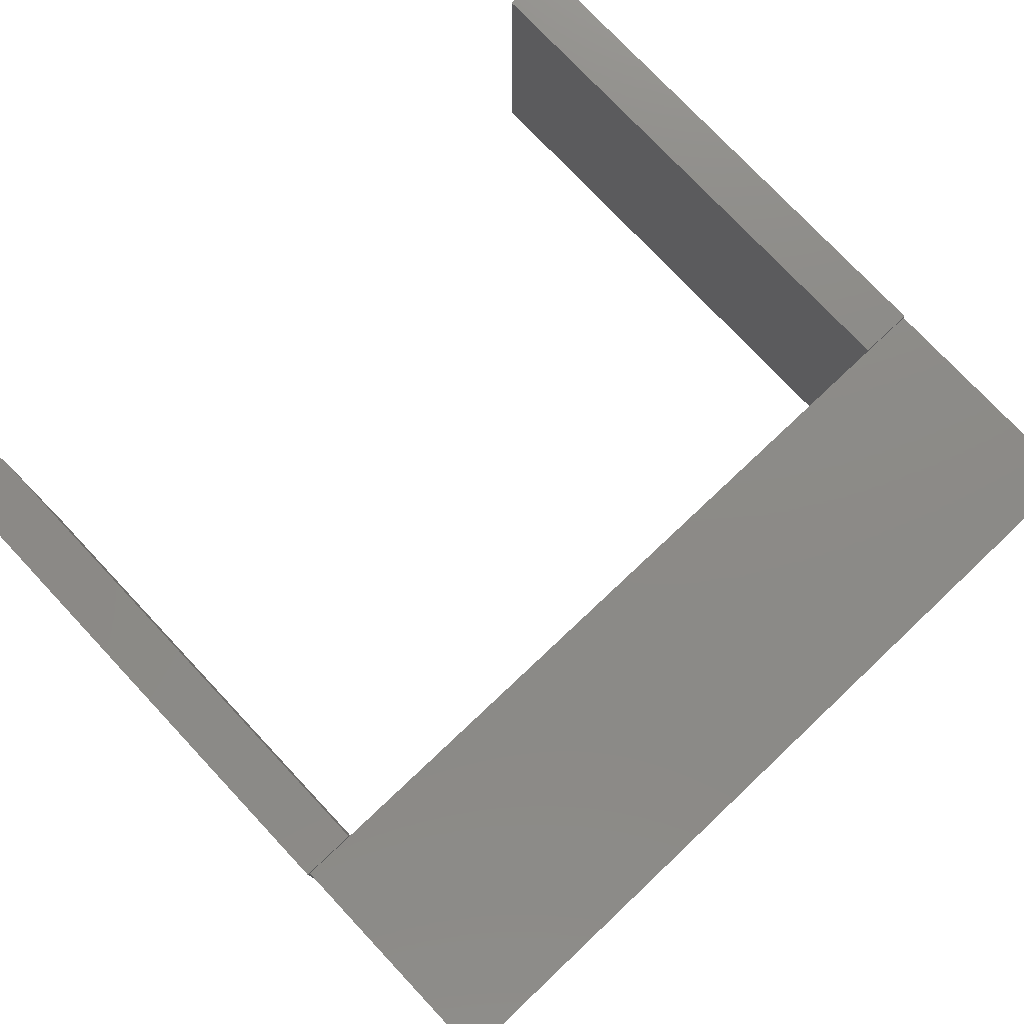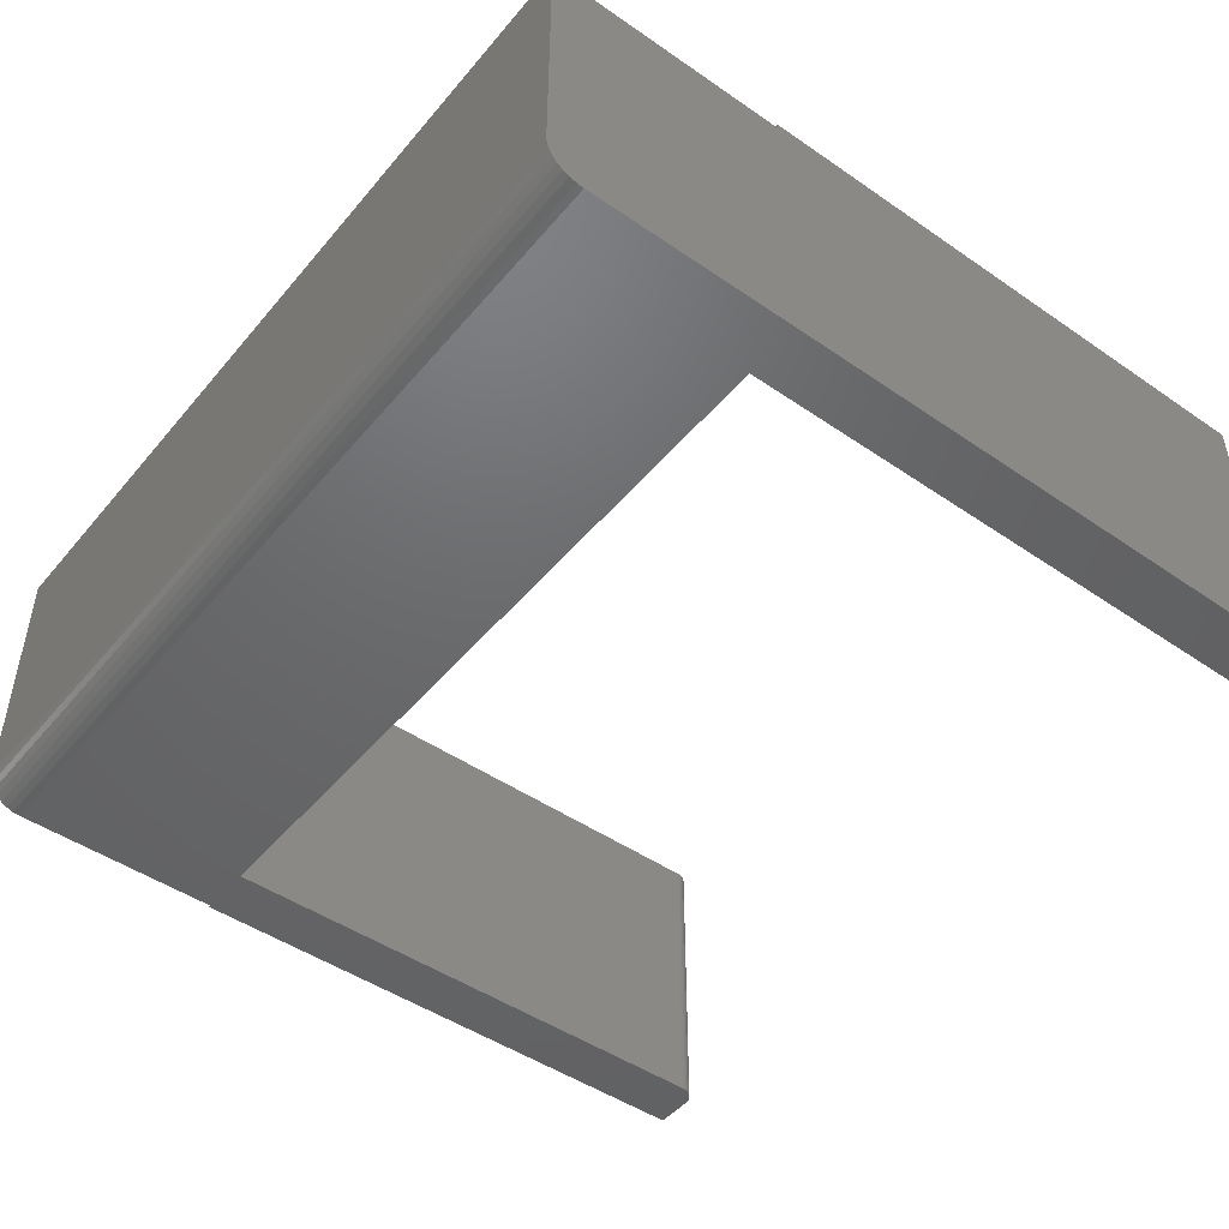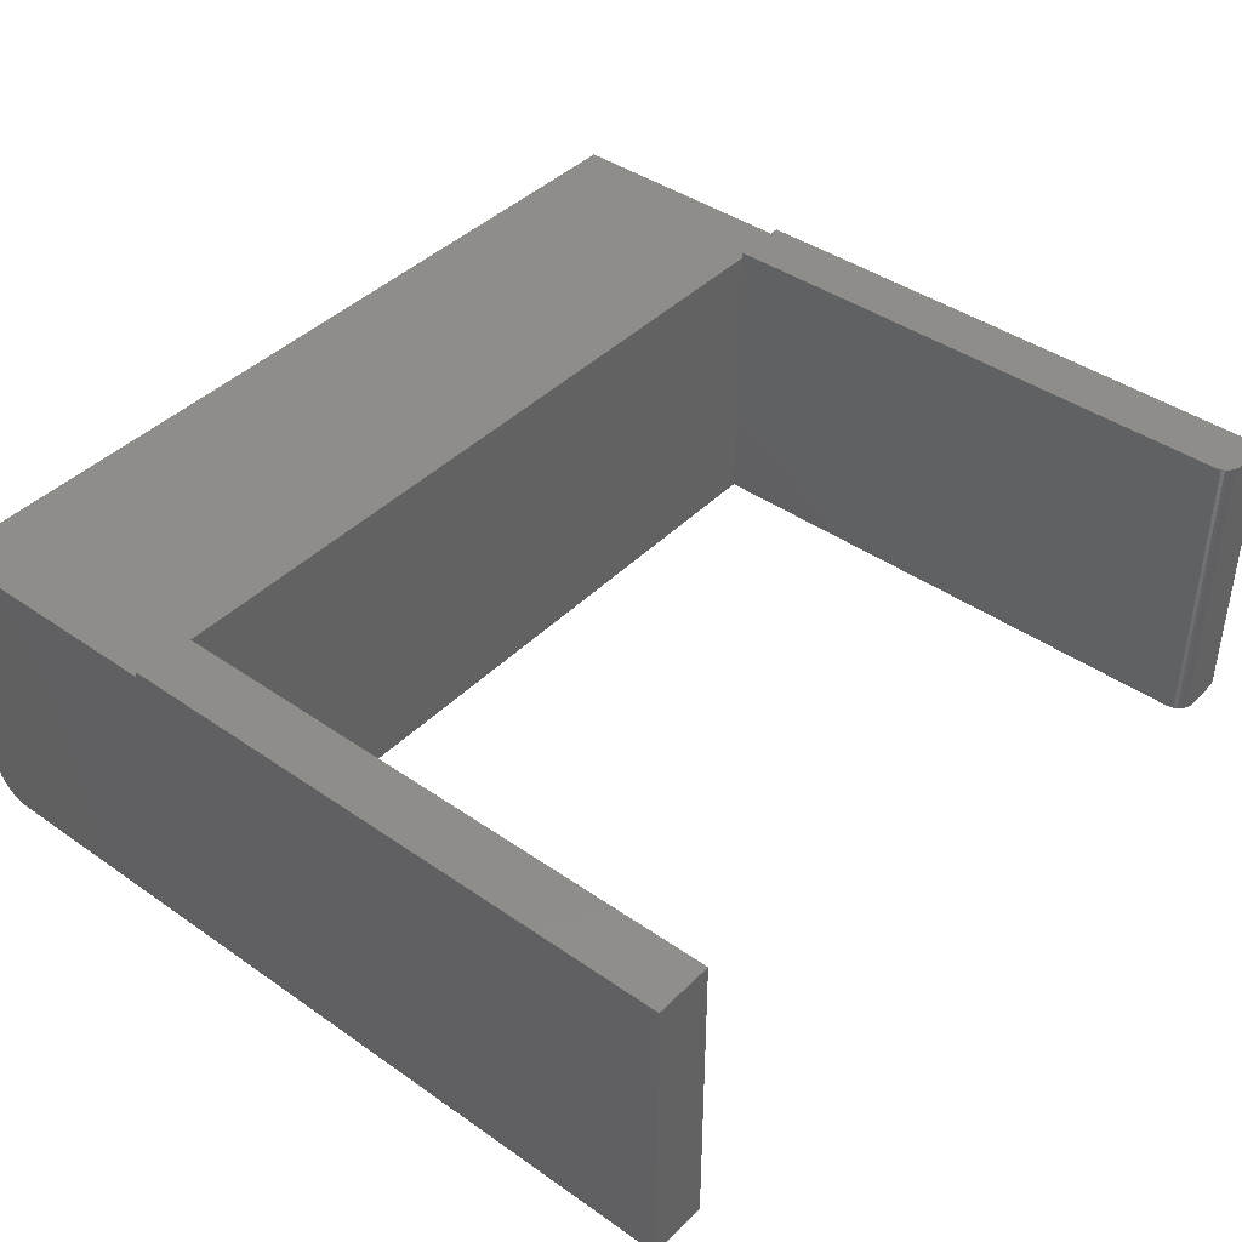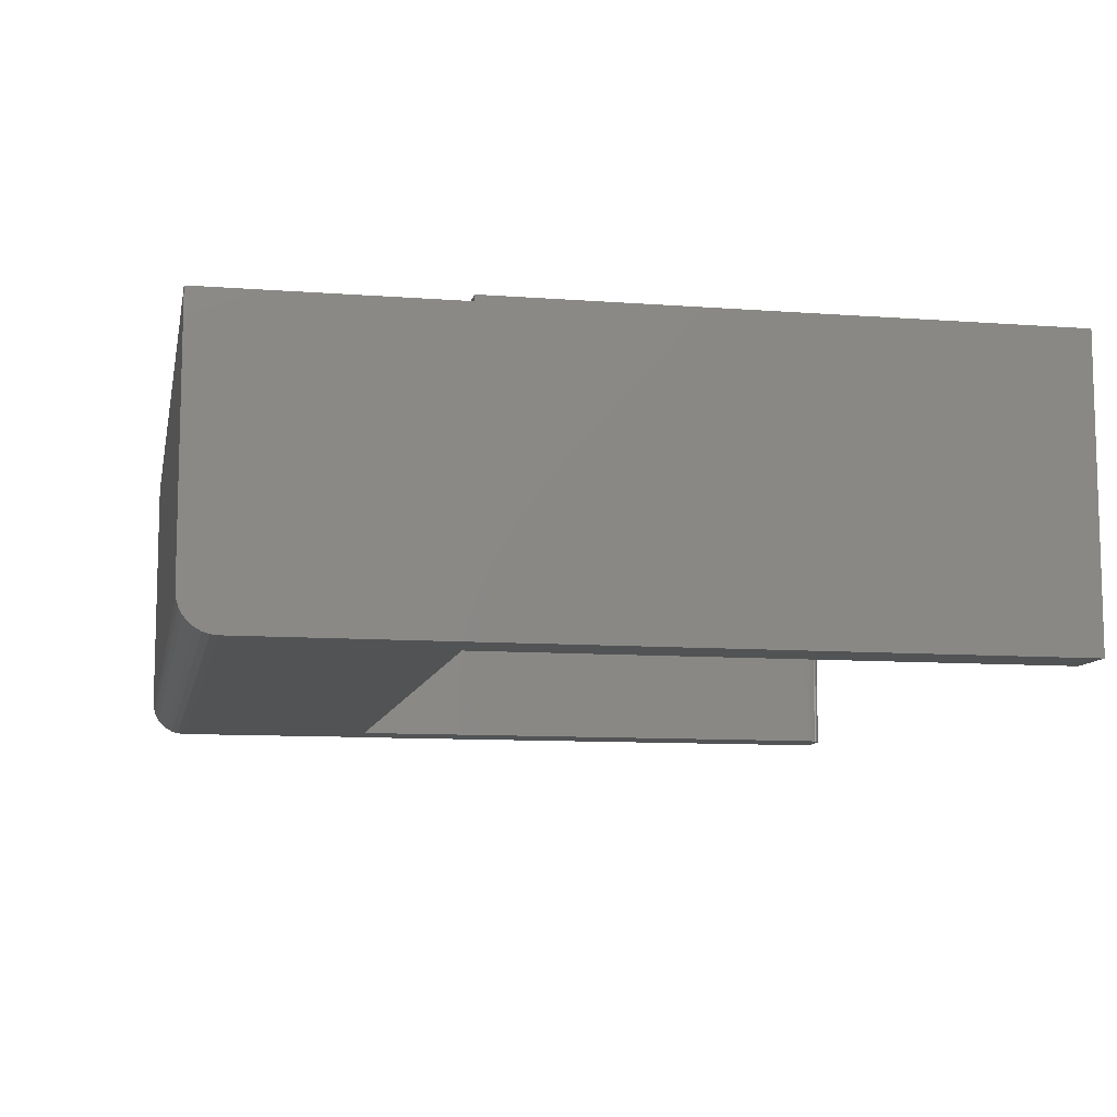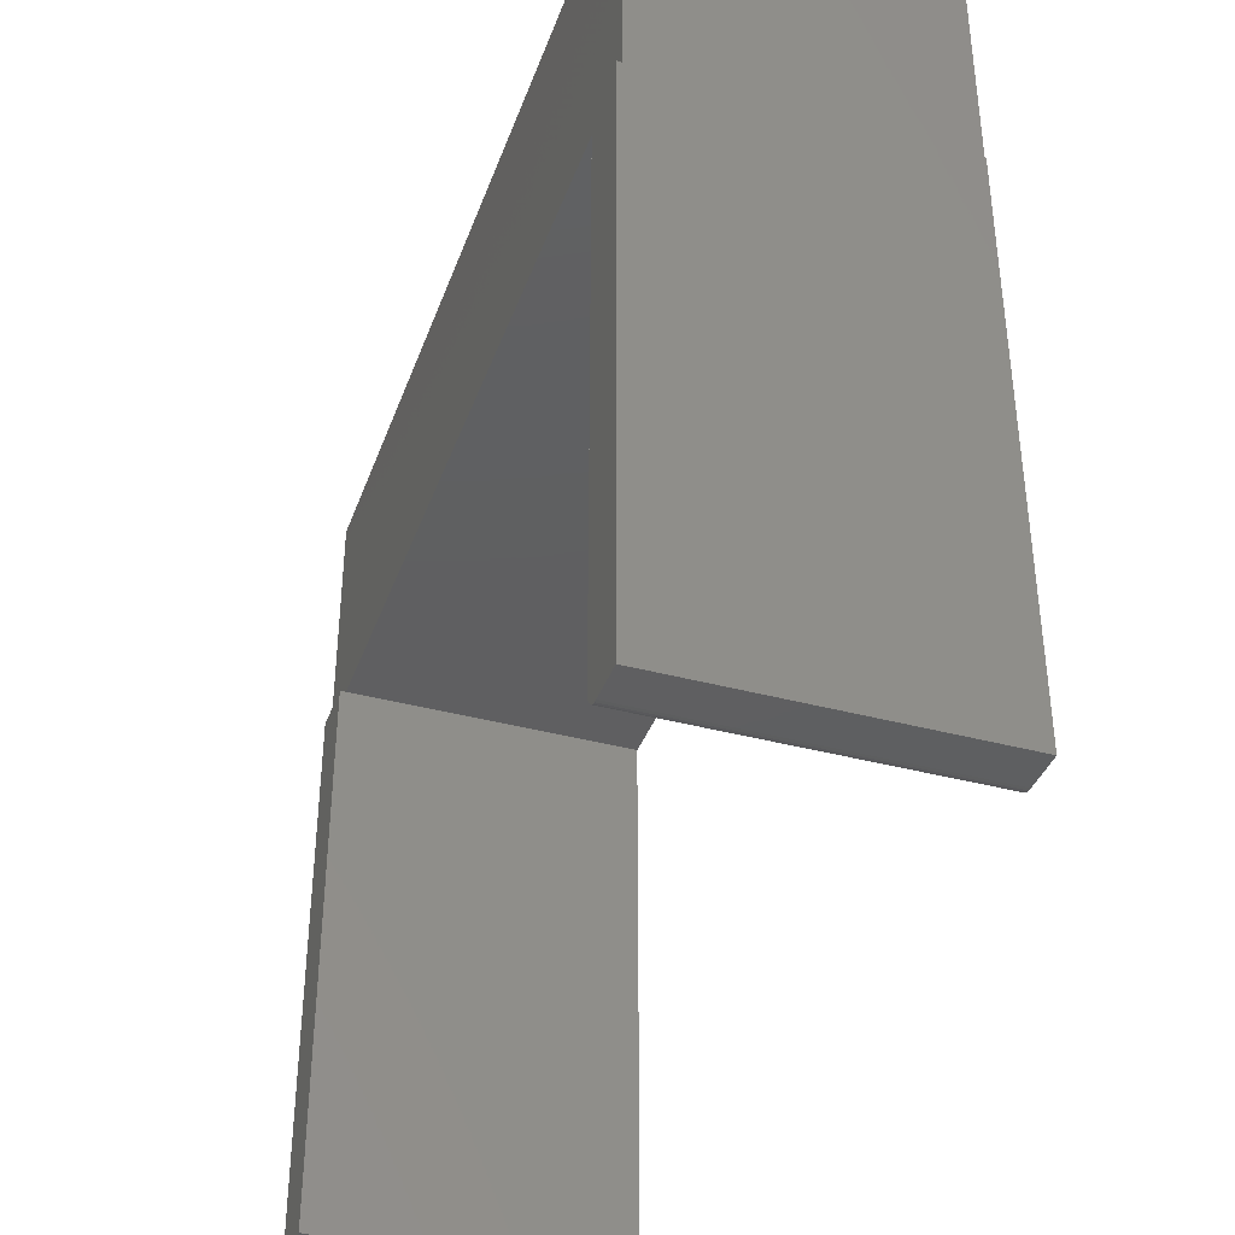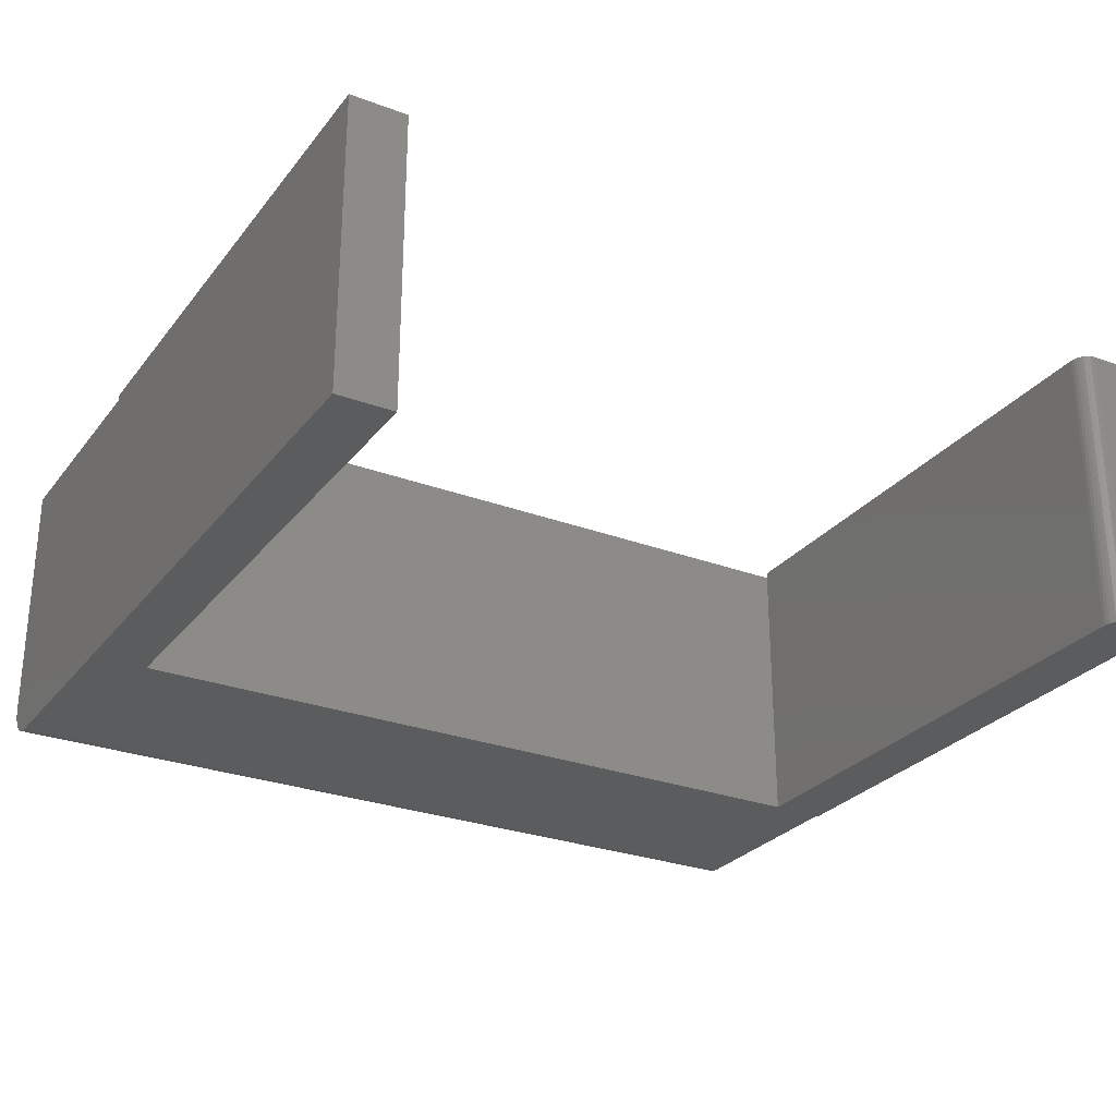
<metadata>
{"format":"stl","ext":"stl","renderer":"f3d","projection":"perspective","resolution":1024,"background":"white","views":[{"elev":77.0,"azim":136.7,"up":"+Z"},{"elev":-47.5,"azim":-127.8,"up":"+Z"},{"elev":41.7,"azim":-49.9,"up":"+Z"},{"elev":-9.8,"azim":-101.1,"up":"+Z"},{"elev":-38.5,"azim":71.2,"up":"+Y"},{"elev":-27.6,"azim":-29.8,"up":"+Z"}]}
</metadata>
<code>
# stl→obj: 56 verts, 108 faces
v -0.03125 -0.6953 -0.0625
v 0.001974 -0.6953 -0.0625
v -0.03125 -0.6953 0.1953
v 0.001974 -0.6953 0.1953
v -0.04688 -0.2109 0.1953
v -0.04688 -0.6797 -0.0625
v -0.04688 -0.6797 0.1953
v -0.04688 -0.2109 0.1901
v -0.04688 -0.2109 -0.0625
v 0.001974 -0.2109 0.1953
v -0.0423 -0.6907 0.1953
v -0.03993 -0.6927 0.1953
v -0.03723 -0.6941 0.1953
v -0.0343 -0.695 0.1953
v -0.04657 -0.6827 0.1953
v -0.04569 -0.6857 0.1953
v -0.04424 -0.6884 0.1953
v -2.776e-17 -0.2109 -0.0625
v 0.001974 -0.2109 -0.0625
v 3.469e-18 -0.03125 -0.0625
v -0.75 -0.03125 -0.0625
v -0.7012 -0.2109 -0.0625
v -0.7012 -0.6953 -0.0625
v -0.75 -0.6953 -0.0625
v -0.0343 -0.695 -0.0625
v -0.03723 -0.6941 -0.0625
v -0.03993 -0.6927 -0.0625
v -0.0423 -0.6907 -0.0625
v -0.04424 -0.6884 -0.0625
v -0.04569 -0.6857 -0.0625
v -0.04657 -0.6827 -0.0625
v 3.889e-17 -0.2109 0.1901
v -0.7012 -0.2109 0.1901
v 2.287e-18 -0.01929 -0.06012
v 2.829e-18 -0.02515 -0.0619
v 1.435e-18 -0.005267 -0.04861
v 1.445e-18 -0.002379 -0.04321
v 1.864e-18 -0.01389 -0.05723
v 1.577e-18 -0.009153 -0.05335
v 1.607e-18 -0.0006005 -0.03735
v 1.914e-18 8.522e-17 -0.03125
v 1.547e-17 9.904e-17 0.1901
v -0.75 1.578e-17 0.1901
v -0.75 -0.2109 0.1901
v -0.75 1.952e-18 -0.03125
v -0.75 -0.0006005 -0.03735
v -0.75 -0.002379 -0.04321
v -0.75 -0.005267 -0.04861
v -0.75 -0.009153 -0.05335
v -0.75 -0.01389 -0.05723
v -0.75 -0.01929 -0.06012
v -0.75 -0.02515 -0.0619
v -0.75 -0.6953 0.1953
v -0.75 -0.2109 0.1953
v -0.7012 -0.2109 0.1953
v -0.7012 -0.6953 0.1953
f 1 2 3
f 3 2 4
f 5 6 7
f 5 8 6
f 6 8 9
f 7 10 5
f 11 12 13
f 11 13 14
f 11 14 3
f 4 10 7
f 4 7 15
f 4 15 16
f 4 16 17
f 4 17 11
f 4 11 3
f 18 19 2
f 18 2 1
f 18 1 20
f 21 9 22
f 21 22 23
f 21 23 24
f 20 1 25
f 20 25 26
f 20 26 27
f 20 27 28
f 20 28 29
f 20 29 30
f 20 30 31
f 20 31 6
f 20 6 9
f 20 9 21
f 7 6 15
f 15 6 31
f 15 31 16
f 16 31 30
f 16 30 17
f 17 30 29
f 17 29 11
f 11 29 28
f 11 28 12
f 12 28 27
f 12 27 13
f 13 27 26
f 13 26 14
f 14 26 25
f 14 25 3
f 3 25 1
f 19 10 2
f 2 10 4
f 10 19 18
f 10 18 32
f 10 32 8
f 10 8 5
f 22 9 33
f 33 9 8
f 20 34 18
f 20 35 34
f 36 37 38
f 38 39 36
f 32 18 40
f 32 40 41
f 32 41 42
f 40 18 34
f 40 34 38
f 40 38 37
f 42 43 44
f 42 44 33
f 42 33 8
f 42 8 32
f 45 41 46
f 46 41 40
f 46 40 47
f 47 40 37
f 47 37 48
f 48 37 36
f 48 36 49
f 49 36 39
f 49 39 50
f 50 39 38
f 50 38 51
f 51 38 34
f 51 34 52
f 52 34 35
f 52 35 21
f 21 35 20
f 53 54 44
f 21 51 52
f 45 44 43
f 24 53 44
f 24 44 45
f 24 45 46
f 24 46 47
f 24 47 48
f 24 48 49
f 24 49 50
f 24 50 51
f 24 51 21
f 55 54 56
f 56 54 53
f 24 23 53
f 53 23 56
f 44 54 33
f 33 54 55
f 23 22 56
f 56 22 33
f 56 33 55
f 45 43 41
f 41 43 42

</code>
